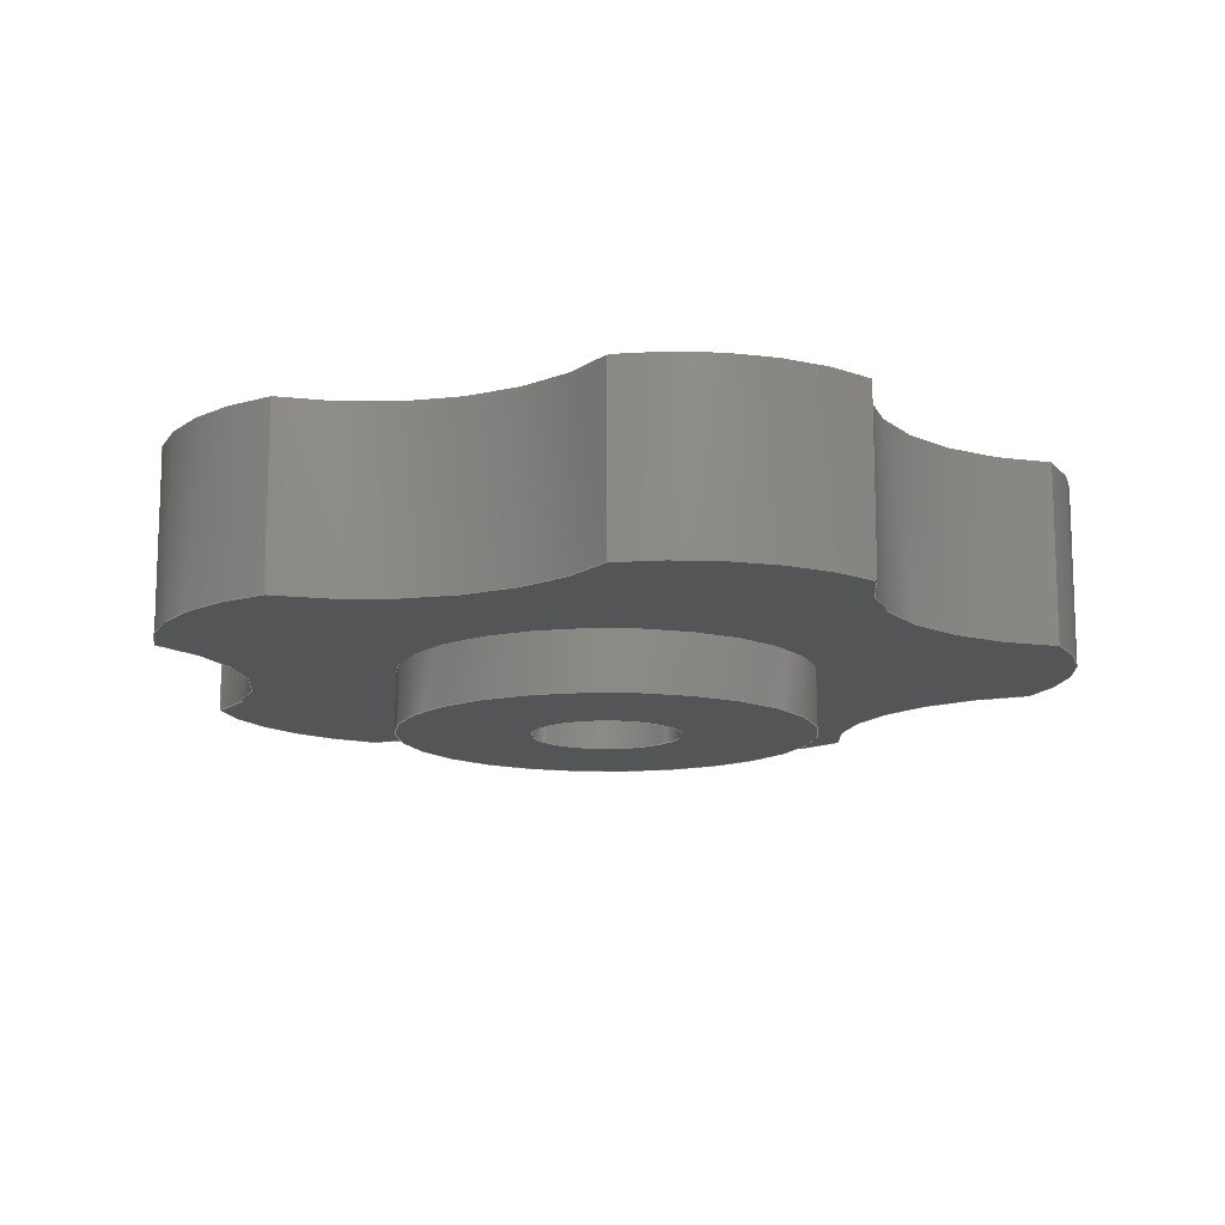
<metadata>
{"format":"step","ext":"stp","renderer":"f3d","projection":"perspective","resolution":1024,"background":"white","views":[{"elev":-13.5,"azim":-15.5,"up":"+Y"}]}
</metadata>
<code>
ISO-10303-21;
DATA;
#1=MECHANICAL_DESIGN_GEOMETRIC_PRESENTATION_REPRESENTATION('',(#7),#457);
#2=DIMENSIONAL_EXPONENTS(0,0,0,0,0,0,0);
#3=(
CONVERSION_BASED_UNIT('degree',#4)
NAMED_UNIT(#2)
PLANE_ANGLE_UNIT()
);
#4=PLANE_ANGLE_MEASURE_WITH_UNIT(PLANE_ANGLE_MEASURE(0.01745),#459);
#5=SHAPE_REPRESENTATION_RELATIONSHIP('SRR','None',#464,#6);
#6=ADVANCED_BREP_SHAPE_REPRESENTATION('',(#8),#456);
#7=STYLED_ITEM('',(#473),#8);
#8=MANIFOLD_SOLID_BREP('Nov',#249);
#9=FACE_BOUND('',#34,.T.);
#10=FACE_BOUND('',#45,.T.);
#11=FACE_BOUND('',#47,.T.);
#12=FACE_BOUND('',#49,.T.);
#13=FACE_BOUND('',#51,.T.);
#14=PLANE('',#254);
#15=PLANE('',#283);
#16=PLANE('',#289);
#17=FACE_OUTER_BOUND('',#32,.T.);
#18=FACE_OUTER_BOUND('',#33,.T.);
#19=FACE_OUTER_BOUND('',#35,.T.);
#20=FACE_OUTER_BOUND('',#36,.T.);
#21=FACE_OUTER_BOUND('',#37,.T.);
#22=FACE_OUTER_BOUND('',#38,.T.);
#23=FACE_OUTER_BOUND('',#39,.T.);
#24=FACE_OUTER_BOUND('',#40,.T.);
#25=FACE_OUTER_BOUND('',#41,.T.);
#26=FACE_OUTER_BOUND('',#42,.T.);
#27=FACE_OUTER_BOUND('',#43,.T.);
#28=FACE_OUTER_BOUND('',#44,.T.);
#29=FACE_OUTER_BOUND('',#46,.T.);
#30=FACE_OUTER_BOUND('',#48,.T.);
#31=FACE_OUTER_BOUND('',#50,.T.);
#32=EDGE_LOOP('',(#154,#155,#156,#157));
#33=EDGE_LOOP('',(#158,#159,#160,#161,#162,#163,#164,#165,#166,#167));
#34=EDGE_LOOP('',(#168));
#35=EDGE_LOOP('',(#169,#170,#171,#172));
#36=EDGE_LOOP('',(#173,#174,#175,#176));
#37=EDGE_LOOP('',(#177,#178,#179,#180));
#38=EDGE_LOOP('',(#181,#182,#183,#184));
#39=EDGE_LOOP('',(#185,#186,#187,#188));
#40=EDGE_LOOP('',(#189,#190,#191,#192));
#41=EDGE_LOOP('',(#193,#194,#195,#196));
#42=EDGE_LOOP('',(#197,#198,#199,#200));
#43=EDGE_LOOP('',(#201,#202,#203,#204));
#44=EDGE_LOOP('',(#205,#206,#207,#208,#209,#210,#211,#212,#213,#214));
#45=EDGE_LOOP('',(#215));
#46=EDGE_LOOP('',(#216));
#47=EDGE_LOOP('',(#217));
#48=EDGE_LOOP('',(#218));
#49=EDGE_LOOP('',(#219));
#50=EDGE_LOOP('',(#220));
#51=EDGE_LOOP('',(#221));
#52=LINE('',#386,#62);
#53=LINE('',#389,#63);
#54=LINE('',#412,#64);
#55=LINE('',#415,#65);
#56=LINE('',#418,#66);
#57=LINE('',#421,#67);
#58=LINE('',#424,#68);
#59=LINE('',#427,#69);
#60=LINE('',#430,#70);
#61=LINE('',#433,#71);
#62=VECTOR('',#296,0.3);
#63=VECTOR('',#299,0.3);
#64=VECTOR('',#324,0.3);
#65=VECTOR('',#327,0.3);
#66=VECTOR('',#330,0.3);
#67=VECTOR('',#333,0.3);
#68=VECTOR('',#336,0.3);
#69=VECTOR('',#339,0.3);
#70=VECTOR('',#342,0.3);
#71=VECTOR('',#345,0.3);
#72=CIRCLE('',#252,0.4);
#73=CIRCLE('',#253,0.4);
#74=CIRCLE('',#255,0.4);
#75=CIRCLE('',#256,0.4);
#76=CIRCLE('',#257,0.4);
#77=CIRCLE('',#258,0.4);
#78=CIRCLE('',#259,0.4);
#79=CIRCLE('',#260,0.4);
#80=CIRCLE('',#261,0.4);
#81=CIRCLE('',#262,0.4);
#82=CIRCLE('',#263,0.4);
#83=CIRCLE('',#264,0.35);
#84=CIRCLE('',#266,0.4);
#85=CIRCLE('',#268,0.4);
#86=CIRCLE('',#270,0.4);
#87=CIRCLE('',#272,0.4);
#88=CIRCLE('',#274,0.4);
#89=CIRCLE('',#276,0.4);
#90=CIRCLE('',#278,0.4);
#91=CIRCLE('',#280,0.4);
#92=CIRCLE('',#282,0.4);
#93=CIRCLE('',#284,0.125);
#94=CIRCLE('',#286,0.125);
#95=CIRCLE('',#288,0.35);
#96=VERTEX_POINT('',#382);
#97=VERTEX_POINT('',#383);
#98=VERTEX_POINT('',#385);
#99=VERTEX_POINT('',#387);
#100=VERTEX_POINT('',#391);
#101=VERTEX_POINT('',#393);
#102=VERTEX_POINT('',#395);
#103=VERTEX_POINT('',#397);
#104=VERTEX_POINT('',#399);
#105=VERTEX_POINT('',#401);
#106=VERTEX_POINT('',#403);
#107=VERTEX_POINT('',#405);
#108=VERTEX_POINT('',#408);
#109=VERTEX_POINT('',#411);
#110=VERTEX_POINT('',#413);
#111=VERTEX_POINT('',#417);
#112=VERTEX_POINT('',#419);
#113=VERTEX_POINT('',#423);
#114=VERTEX_POINT('',#425);
#115=VERTEX_POINT('',#429);
#116=VERTEX_POINT('',#431);
#117=VERTEX_POINT('',#445);
#118=VERTEX_POINT('',#448);
#119=VERTEX_POINT('',#451);
#120=EDGE_CURVE('',#96,#97,#72,.T.);
#121=EDGE_CURVE('',#97,#98,#52,.T.);
#122=EDGE_CURVE('',#98,#99,#73,.T.);
#123=EDGE_CURVE('',#96,#99,#53,.T.);
#124=EDGE_CURVE('',#96,#100,#74,.T.);
#125=EDGE_CURVE('',#101,#100,#75,.T.);
#126=EDGE_CURVE('',#101,#102,#76,.T.);
#127=EDGE_CURVE('',#103,#102,#77,.T.);
#128=EDGE_CURVE('',#103,#104,#78,.T.);
#129=EDGE_CURVE('',#105,#104,#79,.T.);
#130=EDGE_CURVE('',#105,#106,#80,.T.);
#131=EDGE_CURVE('',#107,#106,#81,.T.);
#132=EDGE_CURVE('',#107,#97,#82,.T.);
#133=EDGE_CURVE('',#108,#108,#83,.T.);
#134=EDGE_CURVE('',#100,#109,#54,.T.);
#135=EDGE_CURVE('',#109,#110,#84,.T.);
#136=EDGE_CURVE('',#101,#110,#55,.T.);
#137=EDGE_CURVE('',#102,#111,#56,.T.);
#138=EDGE_CURVE('',#111,#112,#85,.T.);
#139=EDGE_CURVE('',#103,#112,#57,.T.);
#140=EDGE_CURVE('',#104,#113,#58,.T.);
#141=EDGE_CURVE('',#113,#114,#86,.T.);
#142=EDGE_CURVE('',#105,#114,#59,.T.);
#143=EDGE_CURVE('',#106,#115,#60,.T.);
#144=EDGE_CURVE('',#115,#116,#87,.T.);
#145=EDGE_CURVE('',#107,#116,#61,.T.);
#146=EDGE_CURVE('',#109,#99,#88,.T.);
#147=EDGE_CURVE('',#111,#110,#89,.T.);
#148=EDGE_CURVE('',#113,#112,#90,.T.);
#149=EDGE_CURVE('',#115,#114,#91,.T.);
#150=EDGE_CURVE('',#98,#116,#92,.T.);
#151=EDGE_CURVE('',#117,#117,#93,.T.);
#152=EDGE_CURVE('',#118,#118,#94,.T.);
#153=EDGE_CURVE('',#119,#119,#95,.T.);
#154=ORIENTED_EDGE('',*,*,#120,.T.);
#155=ORIENTED_EDGE('',*,*,#121,.T.);
#156=ORIENTED_EDGE('',*,*,#122,.T.);
#157=ORIENTED_EDGE('',*,*,#123,.F.);
#158=ORIENTED_EDGE('',*,*,#120,.F.);
#159=ORIENTED_EDGE('',*,*,#124,.T.);
#160=ORIENTED_EDGE('',*,*,#125,.F.);
#161=ORIENTED_EDGE('',*,*,#126,.T.);
#162=ORIENTED_EDGE('',*,*,#127,.F.);
#163=ORIENTED_EDGE('',*,*,#128,.T.);
#164=ORIENTED_EDGE('',*,*,#129,.F.);
#165=ORIENTED_EDGE('',*,*,#130,.T.);
#166=ORIENTED_EDGE('',*,*,#131,.F.);
#167=ORIENTED_EDGE('',*,*,#132,.T.);
#168=ORIENTED_EDGE('',*,*,#133,.F.);
#169=ORIENTED_EDGE('',*,*,#125,.T.);
#170=ORIENTED_EDGE('',*,*,#134,.T.);
#171=ORIENTED_EDGE('',*,*,#135,.T.);
#172=ORIENTED_EDGE('',*,*,#136,.F.);
#173=ORIENTED_EDGE('',*,*,#127,.T.);
#174=ORIENTED_EDGE('',*,*,#137,.T.);
#175=ORIENTED_EDGE('',*,*,#138,.T.);
#176=ORIENTED_EDGE('',*,*,#139,.F.);
#177=ORIENTED_EDGE('',*,*,#129,.T.);
#178=ORIENTED_EDGE('',*,*,#140,.T.);
#179=ORIENTED_EDGE('',*,*,#141,.T.);
#180=ORIENTED_EDGE('',*,*,#142,.F.);
#181=ORIENTED_EDGE('',*,*,#131,.T.);
#182=ORIENTED_EDGE('',*,*,#143,.T.);
#183=ORIENTED_EDGE('',*,*,#144,.T.);
#184=ORIENTED_EDGE('',*,*,#145,.F.);
#185=ORIENTED_EDGE('',*,*,#124,.F.);
#186=ORIENTED_EDGE('',*,*,#123,.T.);
#187=ORIENTED_EDGE('',*,*,#146,.F.);
#188=ORIENTED_EDGE('',*,*,#134,.F.);
#189=ORIENTED_EDGE('',*,*,#126,.F.);
#190=ORIENTED_EDGE('',*,*,#136,.T.);
#191=ORIENTED_EDGE('',*,*,#147,.F.);
#192=ORIENTED_EDGE('',*,*,#137,.F.);
#193=ORIENTED_EDGE('',*,*,#128,.F.);
#194=ORIENTED_EDGE('',*,*,#139,.T.);
#195=ORIENTED_EDGE('',*,*,#148,.F.);
#196=ORIENTED_EDGE('',*,*,#140,.F.);
#197=ORIENTED_EDGE('',*,*,#130,.F.);
#198=ORIENTED_EDGE('',*,*,#142,.T.);
#199=ORIENTED_EDGE('',*,*,#149,.F.);
#200=ORIENTED_EDGE('',*,*,#143,.F.);
#201=ORIENTED_EDGE('',*,*,#132,.F.);
#202=ORIENTED_EDGE('',*,*,#145,.T.);
#203=ORIENTED_EDGE('',*,*,#150,.F.);
#204=ORIENTED_EDGE('',*,*,#121,.F.);
#205=ORIENTED_EDGE('',*,*,#122,.F.);
#206=ORIENTED_EDGE('',*,*,#150,.T.);
#207=ORIENTED_EDGE('',*,*,#144,.F.);
#208=ORIENTED_EDGE('',*,*,#149,.T.);
#209=ORIENTED_EDGE('',*,*,#141,.F.);
#210=ORIENTED_EDGE('',*,*,#148,.T.);
#211=ORIENTED_EDGE('',*,*,#138,.F.);
#212=ORIENTED_EDGE('',*,*,#147,.T.);
#213=ORIENTED_EDGE('',*,*,#135,.F.);
#214=ORIENTED_EDGE('',*,*,#146,.T.);
#215=ORIENTED_EDGE('',*,*,#151,.T.);
#216=ORIENTED_EDGE('',*,*,#151,.F.);
#217=ORIENTED_EDGE('',*,*,#152,.F.);
#218=ORIENTED_EDGE('',*,*,#153,.F.);
#219=ORIENTED_EDGE('',*,*,#133,.T.);
#220=ORIENTED_EDGE('',*,*,#153,.T.);
#221=ORIENTED_EDGE('',*,*,#152,.T.);
#222=CYLINDRICAL_SURFACE('',#251,0.4);
#223=CYLINDRICAL_SURFACE('',#265,0.4);
#224=CYLINDRICAL_SURFACE('',#267,0.4);
#225=CYLINDRICAL_SURFACE('',#269,0.4);
#226=CYLINDRICAL_SURFACE('',#271,0.4);
#227=CYLINDRICAL_SURFACE('',#273,0.4);
#228=CYLINDRICAL_SURFACE('',#275,0.4);
#229=CYLINDRICAL_SURFACE('',#277,0.4);
#230=CYLINDRICAL_SURFACE('',#279,0.4);
#231=CYLINDRICAL_SURFACE('',#281,0.4);
#232=CYLINDRICAL_SURFACE('',#285,0.125);
#233=CYLINDRICAL_SURFACE('',#287,0.35);
#234=ADVANCED_FACE('',(#17),#222,.T.);
#235=ADVANCED_FACE('',(#18,#9),#14,.F.);
#236=ADVANCED_FACE('',(#19),#223,.T.);
#237=ADVANCED_FACE('',(#20),#224,.T.);
#238=ADVANCED_FACE('',(#21),#225,.T.);
#239=ADVANCED_FACE('',(#22),#226,.T.);
#240=ADVANCED_FACE('',(#23),#227,.F.);
#241=ADVANCED_FACE('',(#24),#228,.F.);
#242=ADVANCED_FACE('',(#25),#229,.F.);
#243=ADVANCED_FACE('',(#26),#230,.F.);
#244=ADVANCED_FACE('',(#27),#231,.F.);
#245=ADVANCED_FACE('',(#28,#10),#15,.T.);
#246=ADVANCED_FACE('',(#29,#11),#232,.F.);
#247=ADVANCED_FACE('',(#30,#12),#233,.T.);
#248=ADVANCED_FACE('',(#31,#13),#16,.F.);
#249=CLOSED_SHELL('',(#234,#235,#236,#237,#238,#239,#240,#241,#242,#243,
#244,#245,#246,#247,#248));
#250=AXIS2_PLACEMENT_3D('placement',#380,#290,#291);
#251=AXIS2_PLACEMENT_3D('',#381,#292,#293);
#252=AXIS2_PLACEMENT_3D('',#384,#294,#295);
#253=AXIS2_PLACEMENT_3D('',#388,#297,#298);
#254=AXIS2_PLACEMENT_3D('',#390,#300,#301);
#255=AXIS2_PLACEMENT_3D('',#392,#302,#303);
#256=AXIS2_PLACEMENT_3D('',#394,#304,#305);
#257=AXIS2_PLACEMENT_3D('',#396,#306,#307);
#258=AXIS2_PLACEMENT_3D('',#398,#308,#309);
#259=AXIS2_PLACEMENT_3D('',#400,#310,#311);
#260=AXIS2_PLACEMENT_3D('',#402,#312,#313);
#261=AXIS2_PLACEMENT_3D('',#404,#314,#315);
#262=AXIS2_PLACEMENT_3D('',#406,#316,#317);
#263=AXIS2_PLACEMENT_3D('',#407,#318,#319);
#264=AXIS2_PLACEMENT_3D('',#409,#320,#321);
#265=AXIS2_PLACEMENT_3D('',#410,#322,#323);
#266=AXIS2_PLACEMENT_3D('',#414,#325,#326);
#267=AXIS2_PLACEMENT_3D('',#416,#328,#329);
#268=AXIS2_PLACEMENT_3D('',#420,#331,#332);
#269=AXIS2_PLACEMENT_3D('',#422,#334,#335);
#270=AXIS2_PLACEMENT_3D('',#426,#337,#338);
#271=AXIS2_PLACEMENT_3D('',#428,#340,#341);
#272=AXIS2_PLACEMENT_3D('',#432,#343,#344);
#273=AXIS2_PLACEMENT_3D('',#434,#346,#347);
#274=AXIS2_PLACEMENT_3D('',#435,#348,#349);
#275=AXIS2_PLACEMENT_3D('',#436,#350,#351);
#276=AXIS2_PLACEMENT_3D('',#437,#352,#353);
#277=AXIS2_PLACEMENT_3D('',#438,#354,#355);
#278=AXIS2_PLACEMENT_3D('',#439,#356,#357);
#279=AXIS2_PLACEMENT_3D('',#440,#358,#359);
#280=AXIS2_PLACEMENT_3D('',#441,#360,#361);
#281=AXIS2_PLACEMENT_3D('',#442,#362,#363);
#282=AXIS2_PLACEMENT_3D('',#443,#364,#365);
#283=AXIS2_PLACEMENT_3D('',#444,#366,#367);
#284=AXIS2_PLACEMENT_3D('',#446,#368,#369);
#285=AXIS2_PLACEMENT_3D('',#447,#370,#371);
#286=AXIS2_PLACEMENT_3D('',#449,#372,#373);
#287=AXIS2_PLACEMENT_3D('',#450,#374,#375);
#288=AXIS2_PLACEMENT_3D('',#452,#376,#377);
#289=AXIS2_PLACEMENT_3D('',#453,#378,#379);
#290=DIRECTION('axis',(0,0,1));
#291=DIRECTION('refdir',(1,0,0));
#292=DIRECTION('center_axis',(0,1,0));
#293=DIRECTION('ref_axis',(-0.4935,0,0.8697));
#294=DIRECTION('center_axis',(0,1,0));
#295=DIRECTION('ref_axis',(-0.4935,0,0.8697));
#296=DIRECTION('',(0,1,0));
#297=DIRECTION('center_axis',(0,-1,0));
#298=DIRECTION('ref_axis',(-0.4935,0,0.8697));
#299=DIRECTION('',(0,1,0));
#300=DIRECTION('center_axis',(0,1,0));
#301=DIRECTION('ref_axis',(1,0,0));
#302=DIRECTION('center_axis',(0,1,0));
#303=DIRECTION('ref_axis',(1,0,0));
#304=DIRECTION('center_axis',(0,1,0));
#305=DIRECTION('ref_axis',(-0.9797,0,-0.2006));
#306=DIRECTION('center_axis',(0,1,0));
#307=DIRECTION('ref_axis',(1,0,0));
#308=DIRECTION('center_axis',(0,1,0));
#309=DIRECTION('ref_axis',(-0.112,0,-0.9937));
#310=DIRECTION('center_axis',(0,1,0));
#311=DIRECTION('ref_axis',(1,0,0));
#312=DIRECTION('center_axis',(0,1,0));
#313=DIRECTION('ref_axis',(0.9105,0,-0.4136));
#314=DIRECTION('center_axis',(0,1,0));
#315=DIRECTION('ref_axis',(1,0,0));
#316=DIRECTION('center_axis',(0,1,0));
#317=DIRECTION('ref_axis',(0.6747,0,0.7381));
#318=DIRECTION('center_axis',(0,1,0));
#319=DIRECTION('ref_axis',(1,0,0));
#320=DIRECTION('center_axis',(0,-1,0));
#321=DIRECTION('ref_axis',(-1,0,0));
#322=DIRECTION('center_axis',(0,1,0));
#323=DIRECTION('ref_axis',(-0.9797,0,-0.2006));
#324=DIRECTION('',(0,1,0));
#325=DIRECTION('center_axis',(0,-1,0));
#326=DIRECTION('ref_axis',(-0.9797,0,-0.2006));
#327=DIRECTION('',(0,1,0));
#328=DIRECTION('center_axis',(0,1,0));
#329=DIRECTION('ref_axis',(-0.112,0,-0.9937));
#330=DIRECTION('',(0,1,0));
#331=DIRECTION('center_axis',(0,-1,0));
#332=DIRECTION('ref_axis',(-0.112,0,-0.9937));
#333=DIRECTION('',(0,1,0));
#334=DIRECTION('center_axis',(0,1,0));
#335=DIRECTION('ref_axis',(0.9105,0,-0.4136));
#336=DIRECTION('',(0,1,0));
#337=DIRECTION('center_axis',(0,-1,0));
#338=DIRECTION('ref_axis',(0.9105,0,-0.4136));
#339=DIRECTION('',(0,1,0));
#340=DIRECTION('center_axis',(0,1,0));
#341=DIRECTION('ref_axis',(0.6747,0,0.7381));
#342=DIRECTION('',(0,1,0));
#343=DIRECTION('center_axis',(0,-1,0));
#344=DIRECTION('ref_axis',(0.6747,0,0.7381));
#345=DIRECTION('',(0,1,0));
#346=DIRECTION('center_axis',(0,1,0));
#347=DIRECTION('ref_axis',(1,0,0));
#348=DIRECTION('center_axis',(0,-1,0));
#349=DIRECTION('ref_axis',(1,0,0));
#350=DIRECTION('center_axis',(0,1,0));
#351=DIRECTION('ref_axis',(1,0,0));
#352=DIRECTION('center_axis',(0,-1,0));
#353=DIRECTION('ref_axis',(1,0,0));
#354=DIRECTION('center_axis',(0,1,0));
#355=DIRECTION('ref_axis',(1,0,0));
#356=DIRECTION('center_axis',(0,-1,0));
#357=DIRECTION('ref_axis',(1,0,0));
#358=DIRECTION('center_axis',(0,1,0));
#359=DIRECTION('ref_axis',(1,0,0));
#360=DIRECTION('center_axis',(0,-1,0));
#361=DIRECTION('ref_axis',(1,0,0));
#362=DIRECTION('center_axis',(0,1,0));
#363=DIRECTION('ref_axis',(1,0,0));
#364=DIRECTION('center_axis',(0,-1,0));
#365=DIRECTION('ref_axis',(1,0,0));
#366=DIRECTION('center_axis',(0,1,0));
#367=DIRECTION('ref_axis',(1,0,0));
#368=DIRECTION('center_axis',(0,-1,0));
#369=DIRECTION('ref_axis',(1,0,0));
#370=DIRECTION('center_axis',(0,-1,0));
#371=DIRECTION('ref_axis',(1,0,0));
#372=DIRECTION('center_axis',(0,1,0));
#373=DIRECTION('ref_axis',(1,0,0));
#374=DIRECTION('center_axis',(0,-1,0));
#375=DIRECTION('ref_axis',(-1,0,0));
#376=DIRECTION('center_axis',(0,-1,0));
#377=DIRECTION('ref_axis',(-1,0,0));
#378=DIRECTION('center_axis',(0,1,0));
#379=DIRECTION('ref_axis',(1,0,0));
#380=CARTESIAN_POINT('',(0,0,0));
#381=CARTESIAN_POINT('Origin',(1.97e-16,0.7,1.674));
#382=CARTESIAN_POINT('',(-0.1974,0.7,2.022));
#383=CARTESIAN_POINT('',(0.1974,0.7,2.022));
#384=CARTESIAN_POINT('Origin',(1.97e-16,0.7,1.674));
#385=CARTESIAN_POINT('',(0.1974,1,2.022));
#386=CARTESIAN_POINT('',(0.1974,0.7,2.022));
#387=CARTESIAN_POINT('',(-0.1974,1,2.022));
#388=CARTESIAN_POINT('Origin',(1.97e-16,1,1.674));
#389=CARTESIAN_POINT('',(-0.1974,0.7,2.022));
#390=CARTESIAN_POINT('Origin',(2.22e-16,0.7,1.205));
#391=CARTESIAN_POINT('',(-0.6255,0.7,1.711));
#392=CARTESIAN_POINT('Origin',(-0.5878,0.7,2.109));
#393=CARTESIAN_POINT('',(-0.7475,0.7,1.335));
#394=CARTESIAN_POINT('Origin',(-0.3556,0.7,1.416));
#395=CARTESIAN_POINT('',(-0.584,0.7,0.8321));
#396=CARTESIAN_POINT('Origin',(-0.9511,0.7,0.991));
#397=CARTESIAN_POINT('',(-0.2646,0.7,0.6));
#398=CARTESIAN_POINT('Origin',(-0.2198,0.7,0.9975));
#399=CARTESIAN_POINT('',(0.2646,0.7,0.6));
#400=CARTESIAN_POINT('Origin',(2.22e-16,0.7,0.3));
#401=CARTESIAN_POINT('',(0.584,0.7,0.8321));
#402=CARTESIAN_POINT('Origin',(0.2198,0.7,0.9975));
#403=CARTESIAN_POINT('',(0.7475,0.7,1.335));
#404=CARTESIAN_POINT('Origin',(0.9511,0.7,0.991));
#405=CARTESIAN_POINT('',(0.6255,0.7,1.711));
#406=CARTESIAN_POINT('Origin',(0.3556,0.7,1.416));
#407=CARTESIAN_POINT('Origin',(0.5878,0.7,2.109));
#408=CARTESIAN_POINT('',(0.35,0.7,1.3));
#409=CARTESIAN_POINT('Origin',(0,0.7,1.3));
#410=CARTESIAN_POINT('Origin',(-0.3556,0.7,1.416));
#411=CARTESIAN_POINT('',(-0.6255,1,1.711));
#412=CARTESIAN_POINT('',(-0.6255,0.7,1.711));
#413=CARTESIAN_POINT('',(-0.7475,1,1.335));
#414=CARTESIAN_POINT('Origin',(-0.3556,1,1.416));
#415=CARTESIAN_POINT('',(-0.7475,0.7,1.335));
#416=CARTESIAN_POINT('Origin',(-0.2198,0.7,0.9975));
#417=CARTESIAN_POINT('',(-0.584,1,0.8321));
#418=CARTESIAN_POINT('',(-0.584,0.7,0.8321));
#419=CARTESIAN_POINT('',(-0.2646,1,0.6));
#420=CARTESIAN_POINT('Origin',(-0.2198,1,0.9975));
#421=CARTESIAN_POINT('',(-0.2646,0.7,0.6));
#422=CARTESIAN_POINT('Origin',(0.2198,0.7,0.9975));
#423=CARTESIAN_POINT('',(0.2646,1,0.6));
#424=CARTESIAN_POINT('',(0.2646,0.7,0.6));
#425=CARTESIAN_POINT('',(0.584,1,0.8321));
#426=CARTESIAN_POINT('Origin',(0.2198,1,0.9975));
#427=CARTESIAN_POINT('',(0.584,0.7,0.8321));
#428=CARTESIAN_POINT('Origin',(0.3556,0.7,1.416));
#429=CARTESIAN_POINT('',(0.7475,1,1.335));
#430=CARTESIAN_POINT('',(0.7475,0.7,1.335));
#431=CARTESIAN_POINT('',(0.6255,1,1.711));
#432=CARTESIAN_POINT('Origin',(0.3556,1,1.416));
#433=CARTESIAN_POINT('',(0.6255,0.7,1.711));
#434=CARTESIAN_POINT('Origin',(-0.5878,0.7,2.109));
#435=CARTESIAN_POINT('Origin',(-0.5878,1,2.109));
#436=CARTESIAN_POINT('Origin',(-0.9511,0.7,0.991));
#437=CARTESIAN_POINT('Origin',(-0.9511,1,0.991));
#438=CARTESIAN_POINT('Origin',(2.22e-16,0.7,0.3));
#439=CARTESIAN_POINT('Origin',(2.22e-16,1,0.3));
#440=CARTESIAN_POINT('Origin',(0.9511,0.7,0.991));
#441=CARTESIAN_POINT('Origin',(0.9511,1,0.991));
#442=CARTESIAN_POINT('Origin',(0.5878,0.7,2.109));
#443=CARTESIAN_POINT('Origin',(0.5878,1,2.109));
#444=CARTESIAN_POINT('Origin',(2.22e-16,1,1.205));
#445=CARTESIAN_POINT('',(-0.125,1,1.3));
#446=CARTESIAN_POINT('Origin',(0,1,1.3));
#447=CARTESIAN_POINT('Origin',(0,0.7,1.3));
#448=CARTESIAN_POINT('',(-0.125,0.6,1.3));
#449=CARTESIAN_POINT('Origin',(0,0.6,1.3));
#450=CARTESIAN_POINT('Origin',(0,0.7,1.3));
#451=CARTESIAN_POINT('',(0.35,0.6,1.3));
#452=CARTESIAN_POINT('Origin',(0,0.6,1.3));
#453=CARTESIAN_POINT('Origin',(2.22e-16,0.6,1.205));
#454=UNCERTAINTY_MEASURE_WITH_UNIT(LENGTH_MEASURE(0.001),#460,
'DISTANCE_ACCURACY_VALUE',
'Maximum model space distance between geometric entities at asserted c
onnectivities');
#455=UNCERTAINTY_MEASURE_WITH_UNIT(LENGTH_MEASURE(1e-06),#461,
'DISTANCE_ACCURACY_VALUE',
'Maximum model space distance between geometric entities at asserted c
onnectivities');
#456=(
GEOMETRIC_REPRESENTATION_CONTEXT(3)
GLOBAL_UNCERTAINTY_ASSIGNED_CONTEXT((#454))
GLOBAL_UNIT_ASSIGNED_CONTEXT((#460,#459,#458))
REPRESENTATION_CONTEXT('','3D')
);
#457=(
GEOMETRIC_REPRESENTATION_CONTEXT(3)
GLOBAL_UNCERTAINTY_ASSIGNED_CONTEXT((#455))
GLOBAL_UNIT_ASSIGNED_CONTEXT((#461,#3,#458))
REPRESENTATION_CONTEXT('','3D')
);
#458=(
NAMED_UNIT(*)
SI_UNIT($,.STERADIAN.)
SOLID_ANGLE_UNIT()
);
#459=(
NAMED_UNIT(*)
PLANE_ANGLE_UNIT()
SI_UNIT($,.RADIAN.)
);
#460=(
LENGTH_UNIT()
NAMED_UNIT(*)
SI_UNIT(.CENTI.,.METRE.)
);
#461=(
LENGTH_UNIT()
NAMED_UNIT(*)
SI_UNIT(.MILLI.,.METRE.)
);
#462=SHAPE_DEFINITION_REPRESENTATION(#463,#464);
#463=PRODUCT_DEFINITION_SHAPE('',$,#466);
#464=SHAPE_REPRESENTATION('',(#250),#456);
#465=PRODUCT_DEFINITION_CONTEXT('part definition',#470,'design');
#466=PRODUCT_DEFINITION('Z-Adjust v26','Z-Adjust v26',#467,#465);
#467=PRODUCT_DEFINITION_FORMATION('',$,#472);
#468=PRODUCT_RELATED_PRODUCT_CATEGORY('Z-Adjust v26','Z-Adjust v26',(#472));
#469=APPLICATION_PROTOCOL_DEFINITION('international standard',
'automotive_design',2009,#470);
#470=APPLICATION_CONTEXT(
'Core Data for Automotive Mechanical Design Process');
#471=PRODUCT_CONTEXT('part definition',#470,'mechanical');
#472=PRODUCT('Z-Adjust v26','Z-Adjust v26',$,(#471));
#473=PRESENTATION_STYLE_ASSIGNMENT((#474));
#474=SURFACE_STYLE_USAGE(.BOTH.,#475);
#475=SURFACE_SIDE_STYLE('',(#476));
#476=SURFACE_STYLE_FILL_AREA(#477);
#477=FILL_AREA_STYLE('Semi-Polished',(#478));
#478=FILL_AREA_STYLE_COLOUR('Semi-Polished',#479);
#479=COLOUR_RGB('Semi-Polished',0,0,0);
ENDSEC;
END-ISO-10303-21;

</code>
